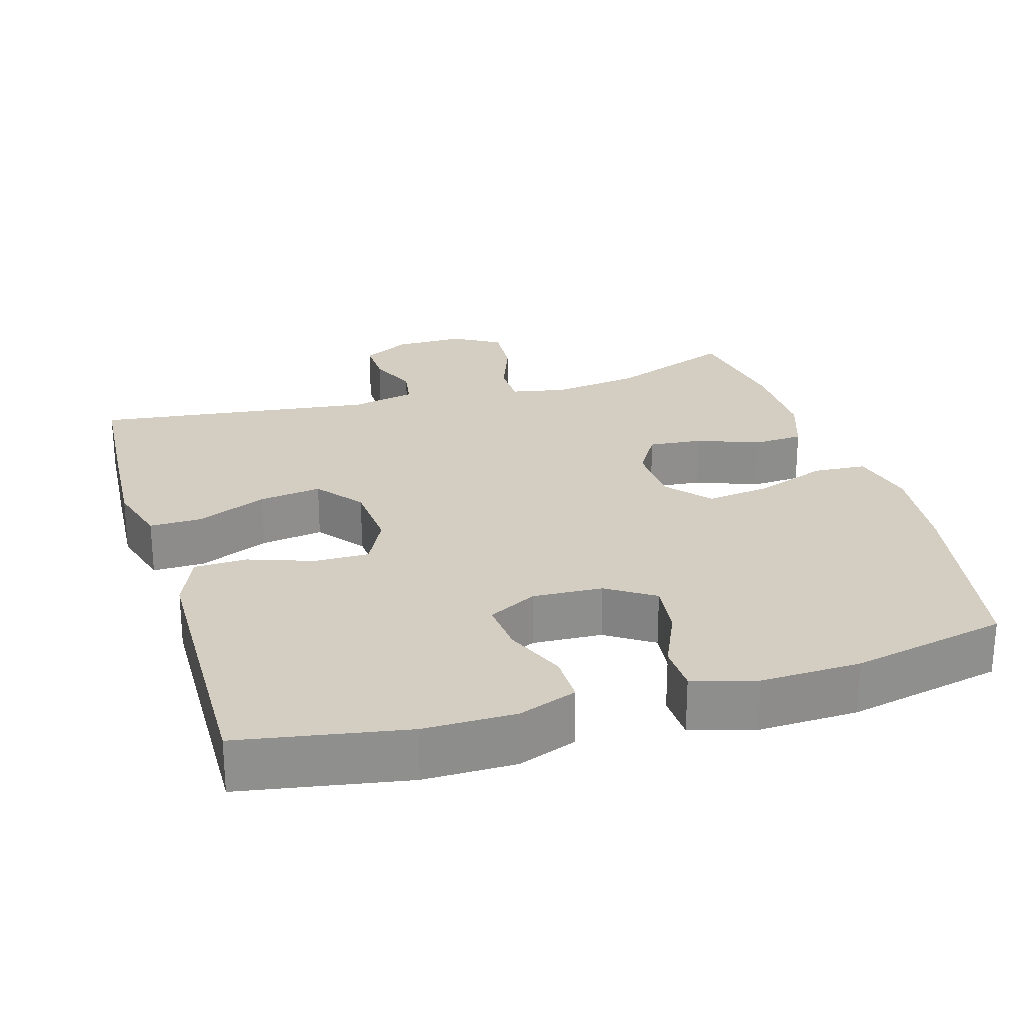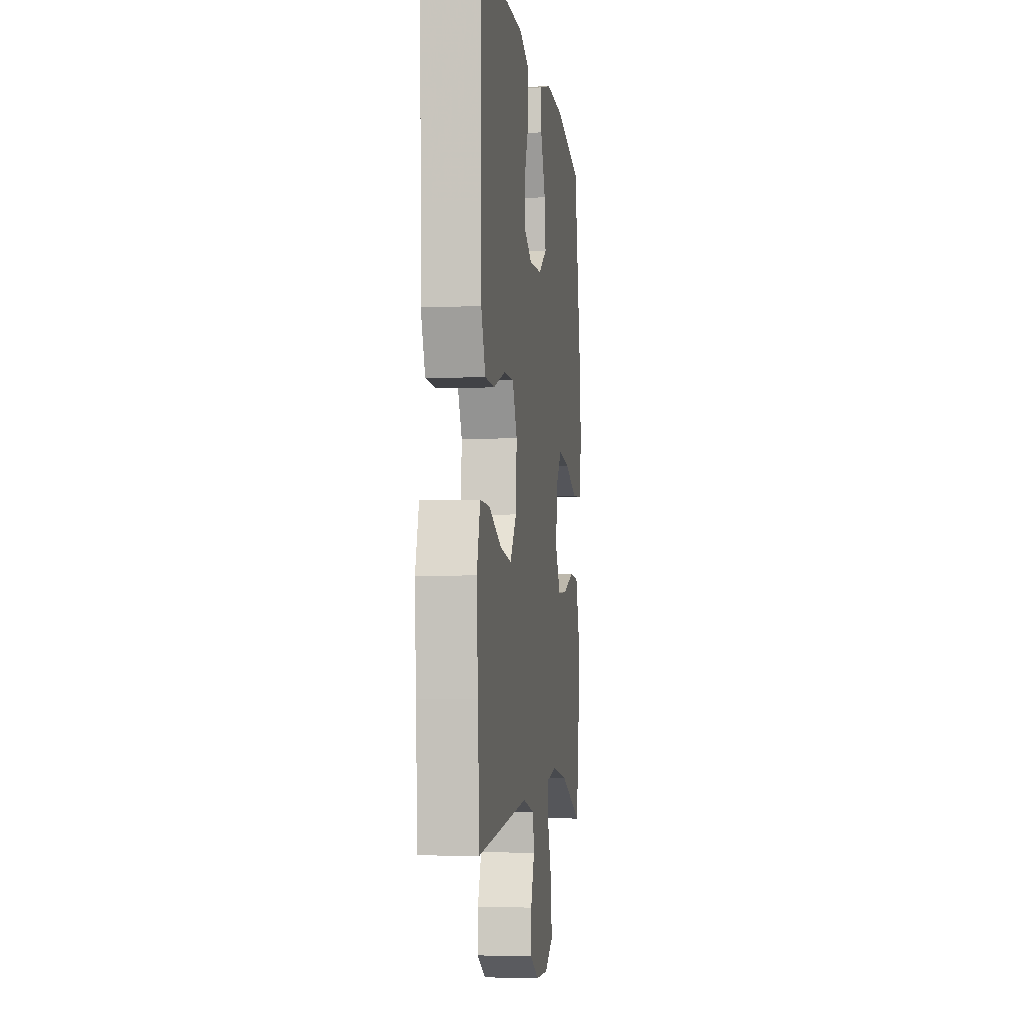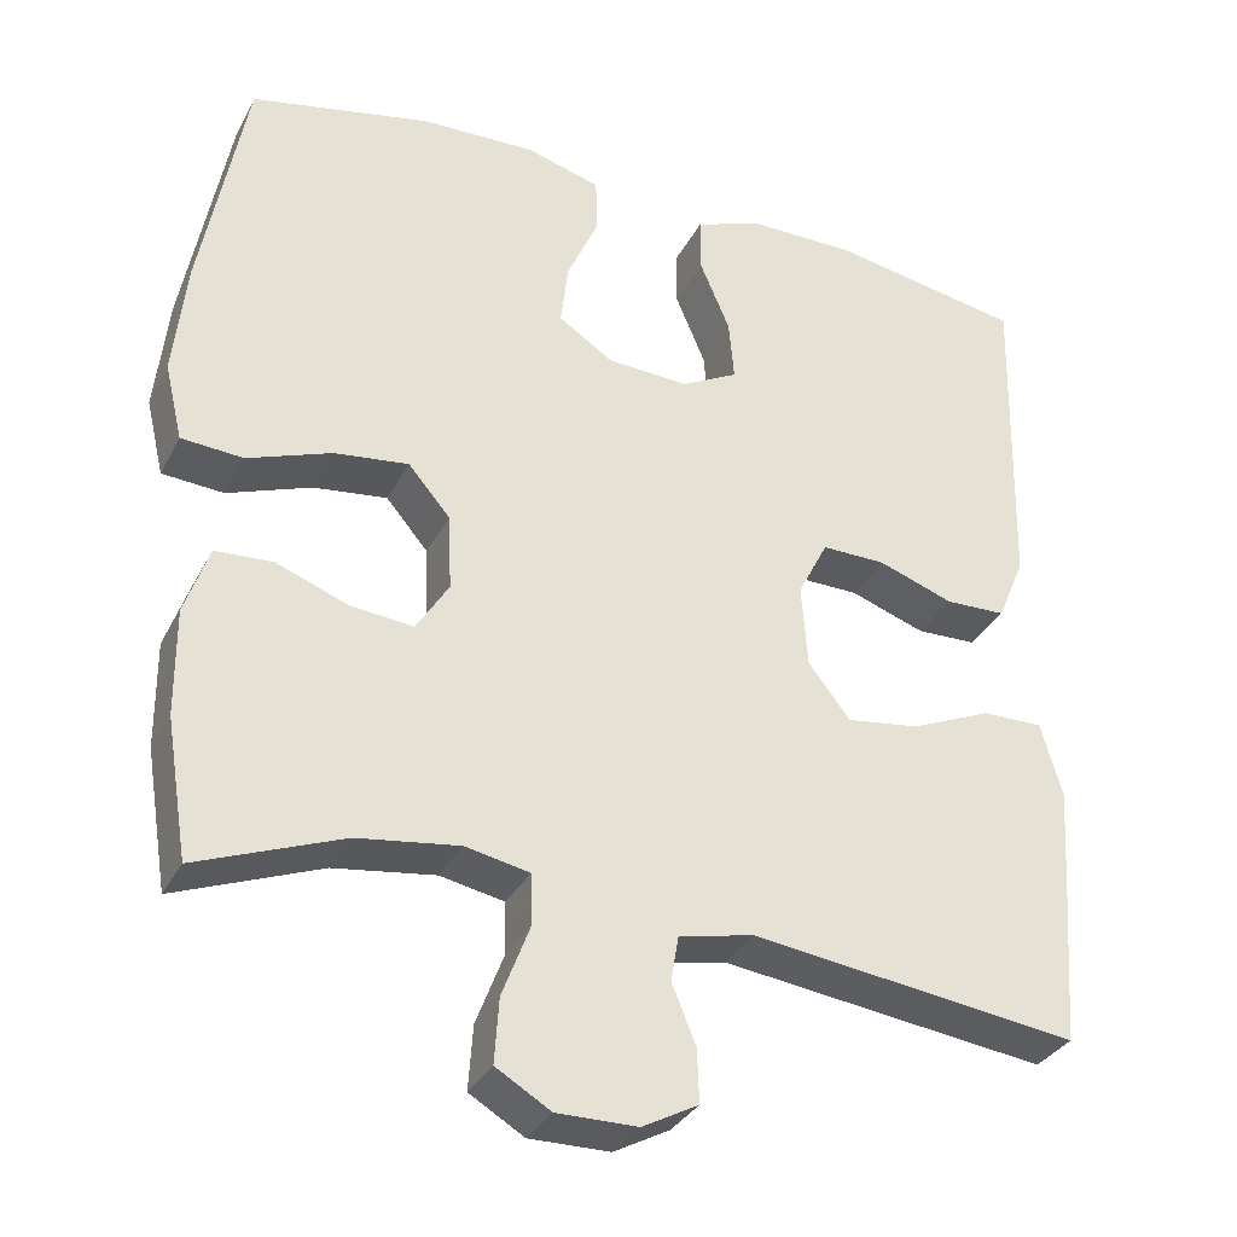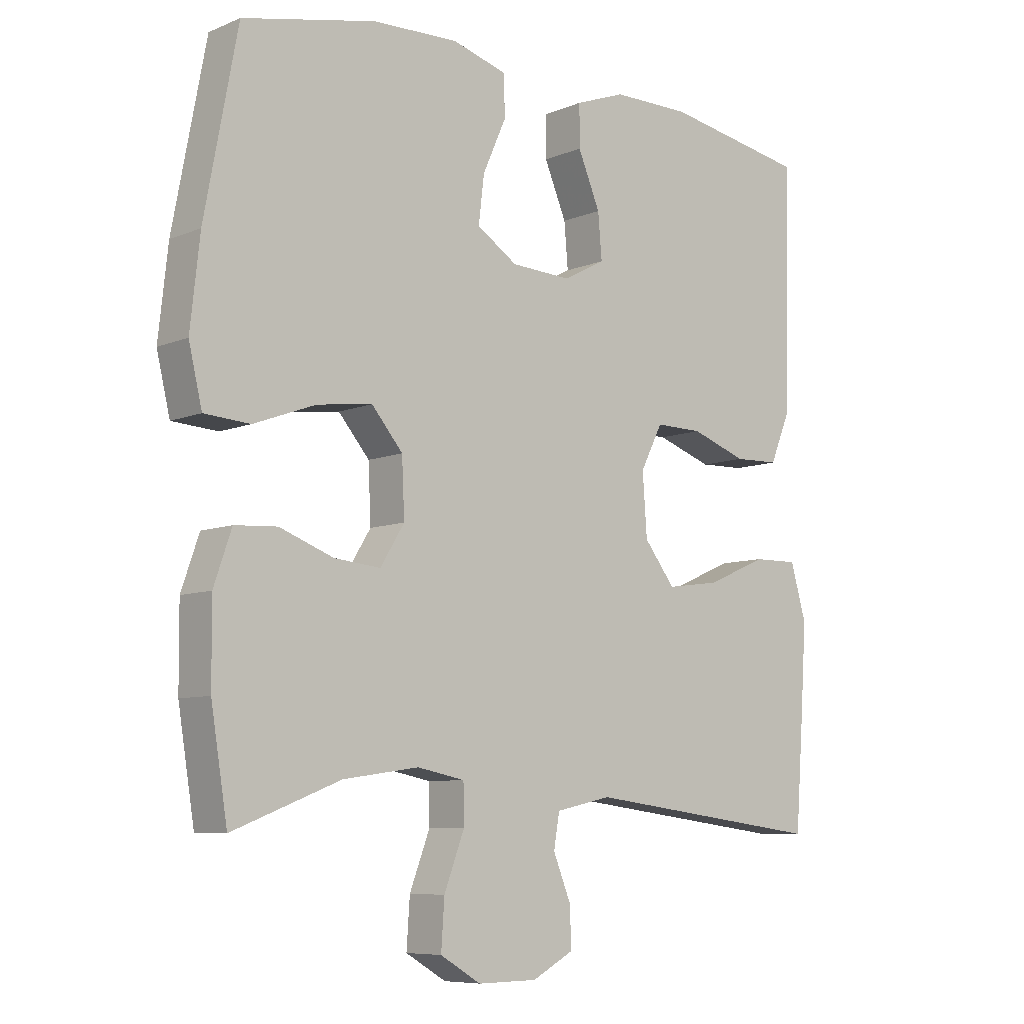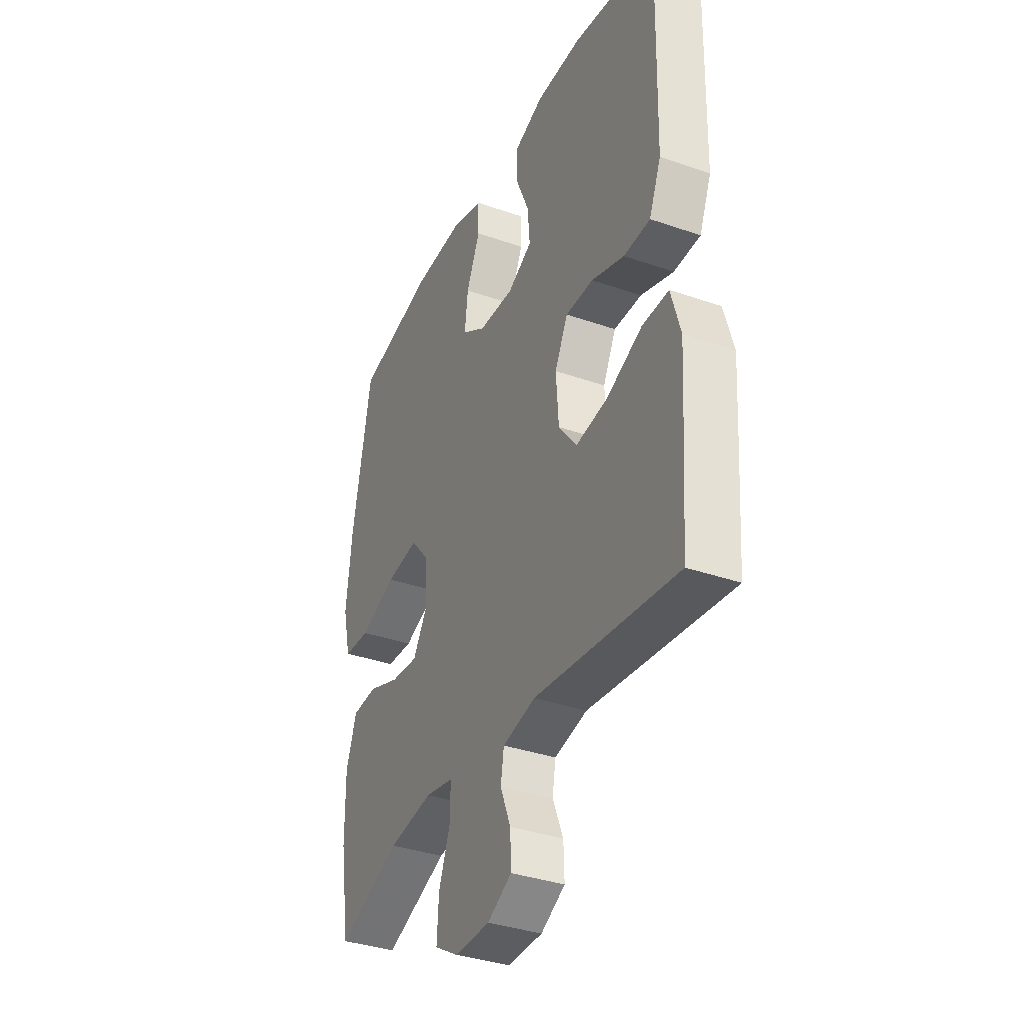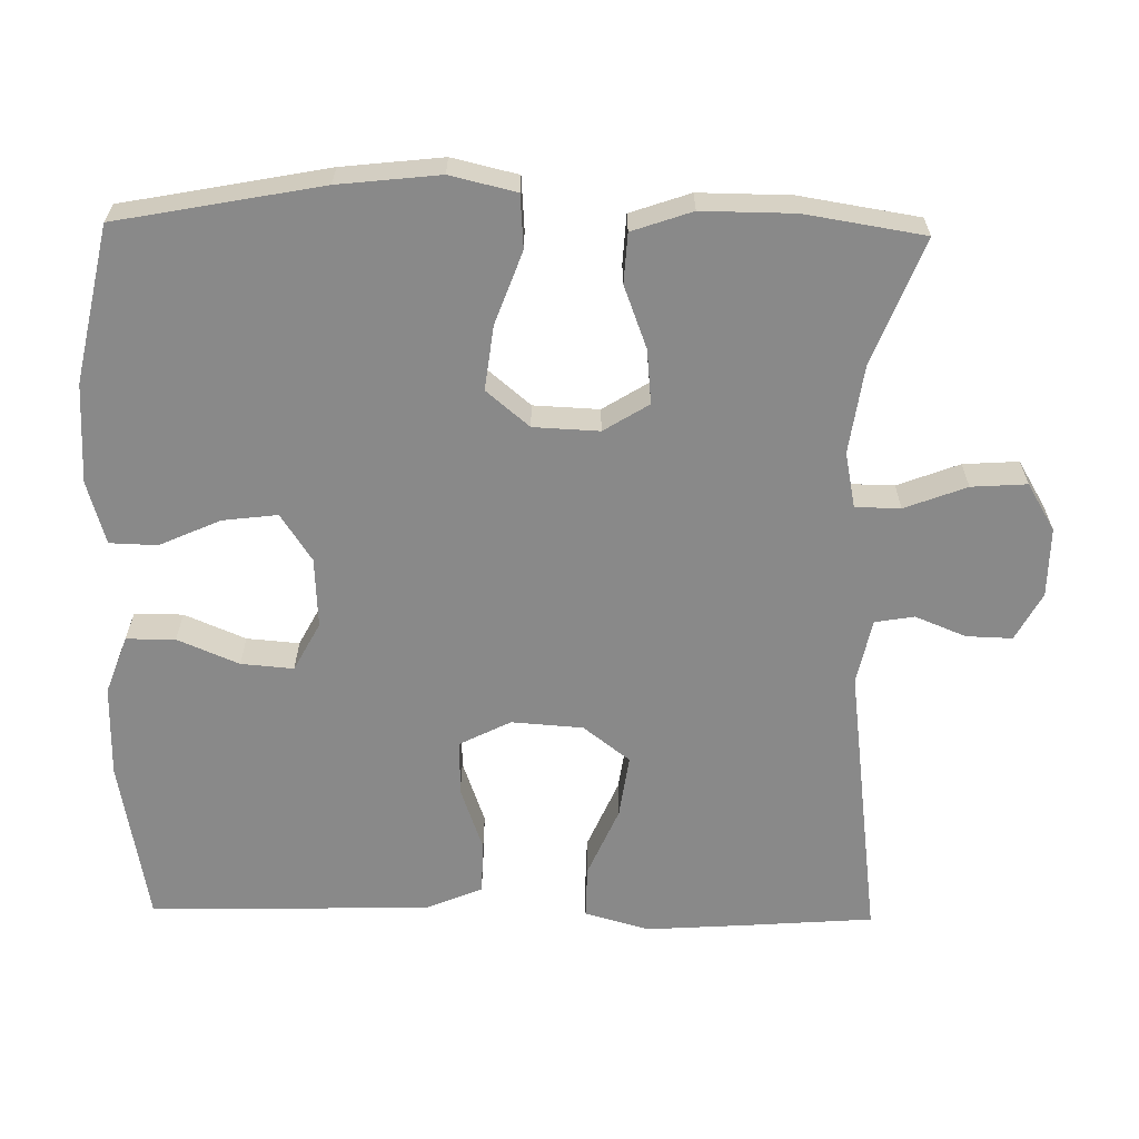
<metadata>
{"format":"obj","ext":"obj","renderer":"f3d","projection":"perspective","resolution":1024,"background":"white","views":[{"elev":25.3,"azim":-16.7,"up":"+Y"},{"elev":-5.0,"azim":-82.2,"up":"+Z"},{"elev":-33.0,"azim":156.0,"up":"+Z"},{"elev":-7.8,"azim":138.8,"up":"+Z"},{"elev":-36.0,"azim":-114.6,"up":"+Z"},{"elev":-63.1,"azim":89.0,"up":"+Y"}]}
</metadata>
<code>
v 0.5 0.07 -0.5
v 0.33 0.07 -0.434
v 0.211 0.07 -0.417
v 0.136 0.07 -0.432
v 0.135 0.07 -0.493
v 0.167 0.07 -0.577
v 0.172 0.07 -0.652
v 0.108 0.07 -0.69
v 0.014 0.07 -0.689
v -0.051 0.07 -0.654
v -0.049 0.07 -0.592
v -0.021 0.07 -0.523
v -0.03 0.07 -0.47
v -0.118 0.07 -0.451
v -0.5 0.07 -0.5
v -0.513 0.07 -0.326
v -0.522 0.07 -0.189
v -0.497 0.07 -0.102
v -0.426 0.07 -0.103
v -0.331 0.07 -0.144
v -0.246 0.07 -0.156
v -0.197 0.07 -0.093
v -0.19 0.07 0.004
v -0.225 0.07 0.073
v -0.3 0.07 0.072
v -0.388 0.07 0.041
v -0.459 0.07 0.043
v -0.491 0.07 0.12
v -0.494 0.07 0.241
v -0.5 0.07 0.5
v -0.275 0.07 0.54
v -0.151 0.07 0.54
v -0.072 0.07 0.511
v -0.072 0.07 0.445
v -0.107 0.07 0.362
v -0.113 0.07 0.291
v -0.047 0.07 0.256
v 0.048 0.07 0.261
v 0.112 0.07 0.303
v 0.103 0.07 0.377
v 0.066 0.07 0.46
v 0.068 0.07 0.524
v 0.154 0.07 0.549
v 0.289 0.07 0.545
v 0.5 0.07 0.5
v 0.552 0.07 0.224
v 0.567 0.07 0.087
v 0.546 0.07 -0.002
v 0.474 0.07 -0.007
v 0.376 0.07 0.029
v 0.289 0.07 0.04
v 0.24 0.07 -0.018
v 0.236 0.07 -0.107
v 0.274 0.07 -0.168
v 0.347 0.07 -0.161
v 0.432 0.07 -0.129
v 0.499 0.07 -0.133
v 0.527 0.07 -0.214
v 0.526 0.07 -0.339
v 0.5 0 -0.5
v 0.33 0 -0.434
v 0.211 0 -0.417
v 0.136 0 -0.432
v 0.135 0 -0.493
v 0.167 0 -0.577
v 0.172 0 -0.652
v 0.108 0 -0.69
v 0.014 0 -0.689
v -0.051 0 -0.654
v -0.049 0 -0.592
v -0.021 0 -0.523
v -0.03 0 -0.47
v -0.118 0 -0.451
v -0.5 0 -0.5
v -0.513 0 -0.326
v -0.522 0 -0.189
v -0.497 0 -0.102
v -0.426 0 -0.103
v -0.331 0 -0.144
v -0.246 0 -0.156
v -0.197 0 -0.093
v -0.19 0 0.004
v -0.225 0 0.073
v -0.3 0 0.072
v -0.388 0 0.041
v -0.459 0 0.043
v -0.491 0 0.12
v -0.494 0 0.241
v -0.5 0 0.5
v -0.275 0 0.54
v -0.151 0 0.54
v -0.072 0 0.511
v -0.072 0 0.445
v -0.107 0 0.362
v -0.113 0 0.291
v -0.047 0 0.256
v 0.048 0 0.261
v 0.112 0 0.303
v 0.103 0 0.377
v 0.066 0 0.46
v 0.068 0 0.524
v 0.154 0 0.549
v 0.289 0 0.545
v 0.5 0 0.5
v 0.552 0 0.224
v 0.567 0 0.087
v 0.546 0 -0.002
v 0.474 0 -0.007
v 0.376 0 0.029
v 0.289 0 0.04
v 0.24 0 -0.018
v 0.236 0 -0.107
v 0.274 0 -0.168
v 0.347 0 -0.161
v 0.432 0 -0.129
v 0.499 0 -0.133
v 0.527 0 -0.214
v 0.526 0 -0.339
f 58 59 1 2
f 55 56 57 58
f 54 55 58 2
f 53 54 2 3
f 52 53 3 4
f 47 48 49 50
f 47 50 51
f 46 47 51
f 45 46 51
f 44 45 51 52
f 40 41 42 43
f 39 40 43 44
f 32 33 34 35
f 32 35 36
f 31 32 36
f 30 31 36
f 29 30 36
f 28 29 36 37
f 25 26 27 28
f 24 25 28 37
f 17 18 19 20
f 17 20 21
f 14 15 16 17
f 13 14 17 21
f 9 10 11 12
f 9 12 13
f 8 9 13
f 5 6 7 8
f 4 5 8 13
f 39 44 52 4
f 23 24 37 38
f 22 23 38 39
f 21 22 39
f 4 13 21 39
f 61 60 118 117
f 117 116 115 114
f 61 117 114 113
f 62 61 113 112
f 63 62 112 111
f 109 108 107 106
f 110 109 106
f 110 106 105
f 110 105 104
f 111 110 104 103
f 102 101 100 99
f 103 102 99 98
f 94 93 92 91
f 95 94 91
f 95 91 90
f 95 90 89
f 95 89 88
f 96 95 88 87
f 87 86 85 84
f 96 87 84 83
f 79 78 77 76
f 80 79 76
f 76 75 74 73
f 80 76 73 72
f 71 70 69 68
f 72 71 68
f 72 68 67
f 67 66 65 64
f 72 67 64 63
f 63 111 103 98
f 97 96 83 82
f 98 97 82 81
f 98 81 80
f 98 80 72 63
f 1 60 61 2
f 2 61 62 3
f 3 62 63 4
f 4 63 64 5
f 5 64 65 6
f 6 65 66 7
f 7 66 67 8
f 8 67 68 9
f 9 68 69 10
f 10 69 70 11
f 11 70 71 12
f 12 71 72 13
f 13 72 73 14
f 14 73 74 15
f 15 74 75 16
f 16 75 76 17
f 17 76 77 18
f 18 77 78 19
f 19 78 79 20
f 20 79 80 21
f 21 80 81 22
f 22 81 82 23
f 23 82 83 24
f 24 83 84 25
f 25 84 85 26
f 26 85 86 27
f 27 86 87 28
f 28 87 88 29
f 29 88 89 30
f 30 89 90 31
f 31 90 91 32
f 32 91 92 33
f 33 92 93 34
f 34 93 94 35
f 35 94 95 36
f 36 95 96 37
f 37 96 97 38
f 38 97 98 39
f 39 98 99 40
f 40 99 100 41
f 41 100 101 42
f 42 101 102 43
f 43 102 103 44
f 44 103 104 45
f 45 104 105 46
f 46 105 106 47
f 47 106 107 48
f 48 107 108 49
f 49 108 109 50
f 50 109 110 51
f 51 110 111 52
f 52 111 112 53
f 53 112 113 54
f 54 113 114 55
f 55 114 115 56
f 56 115 116 57
f 57 116 117 58
f 58 117 118 59
f 59 118 60 1

</code>
